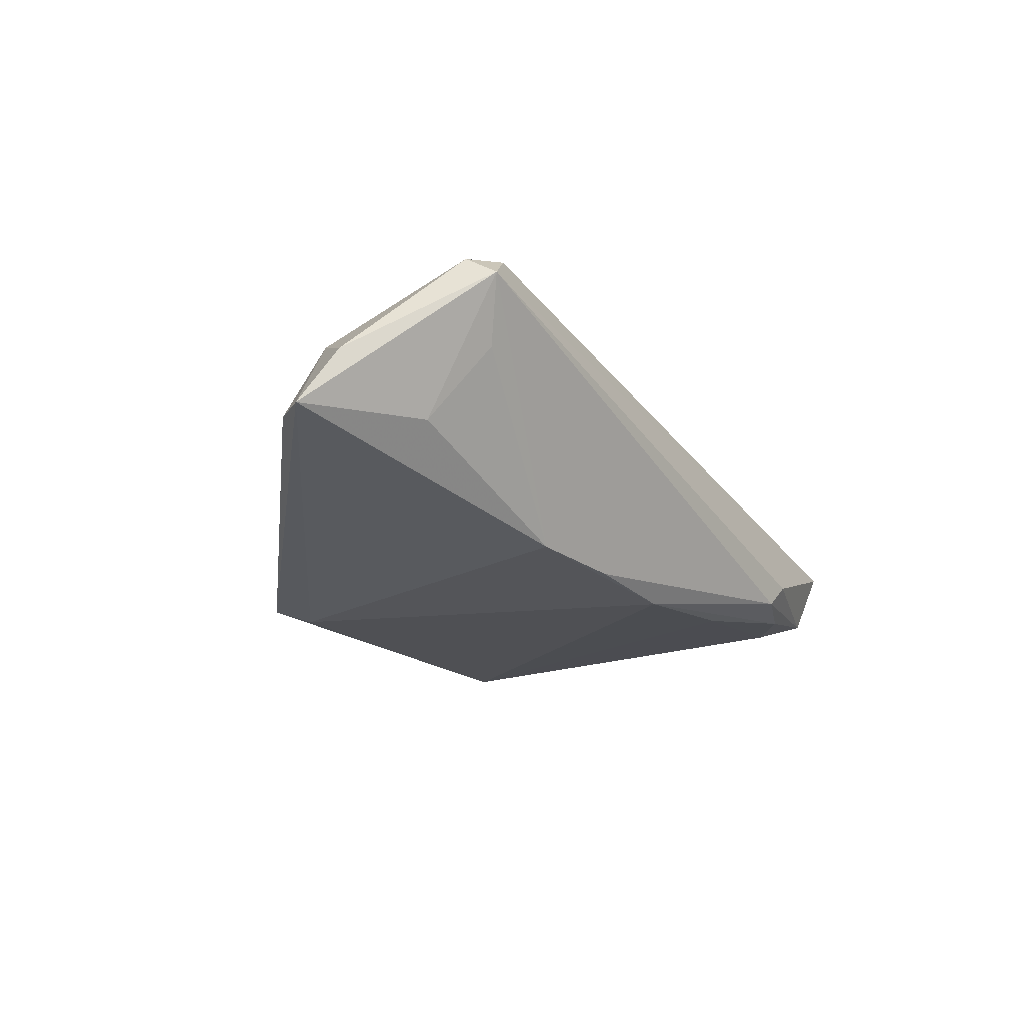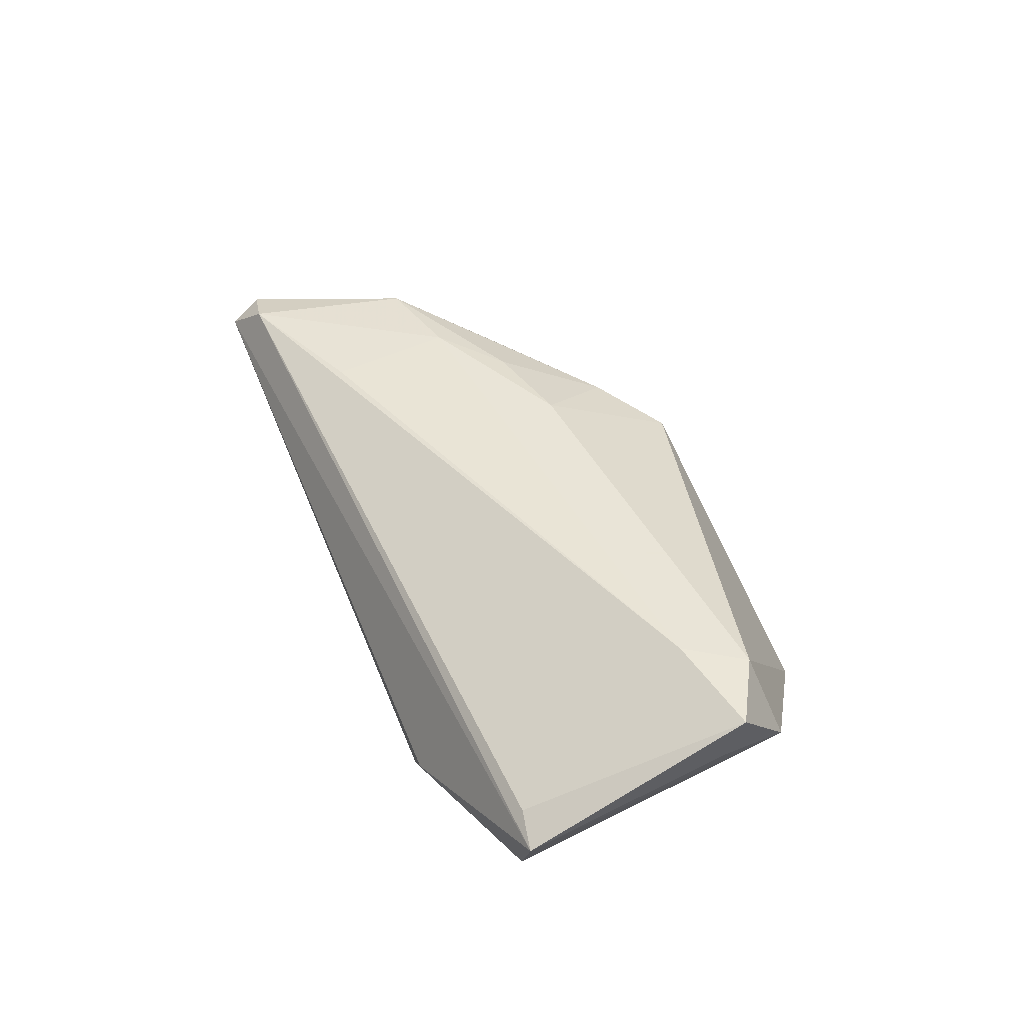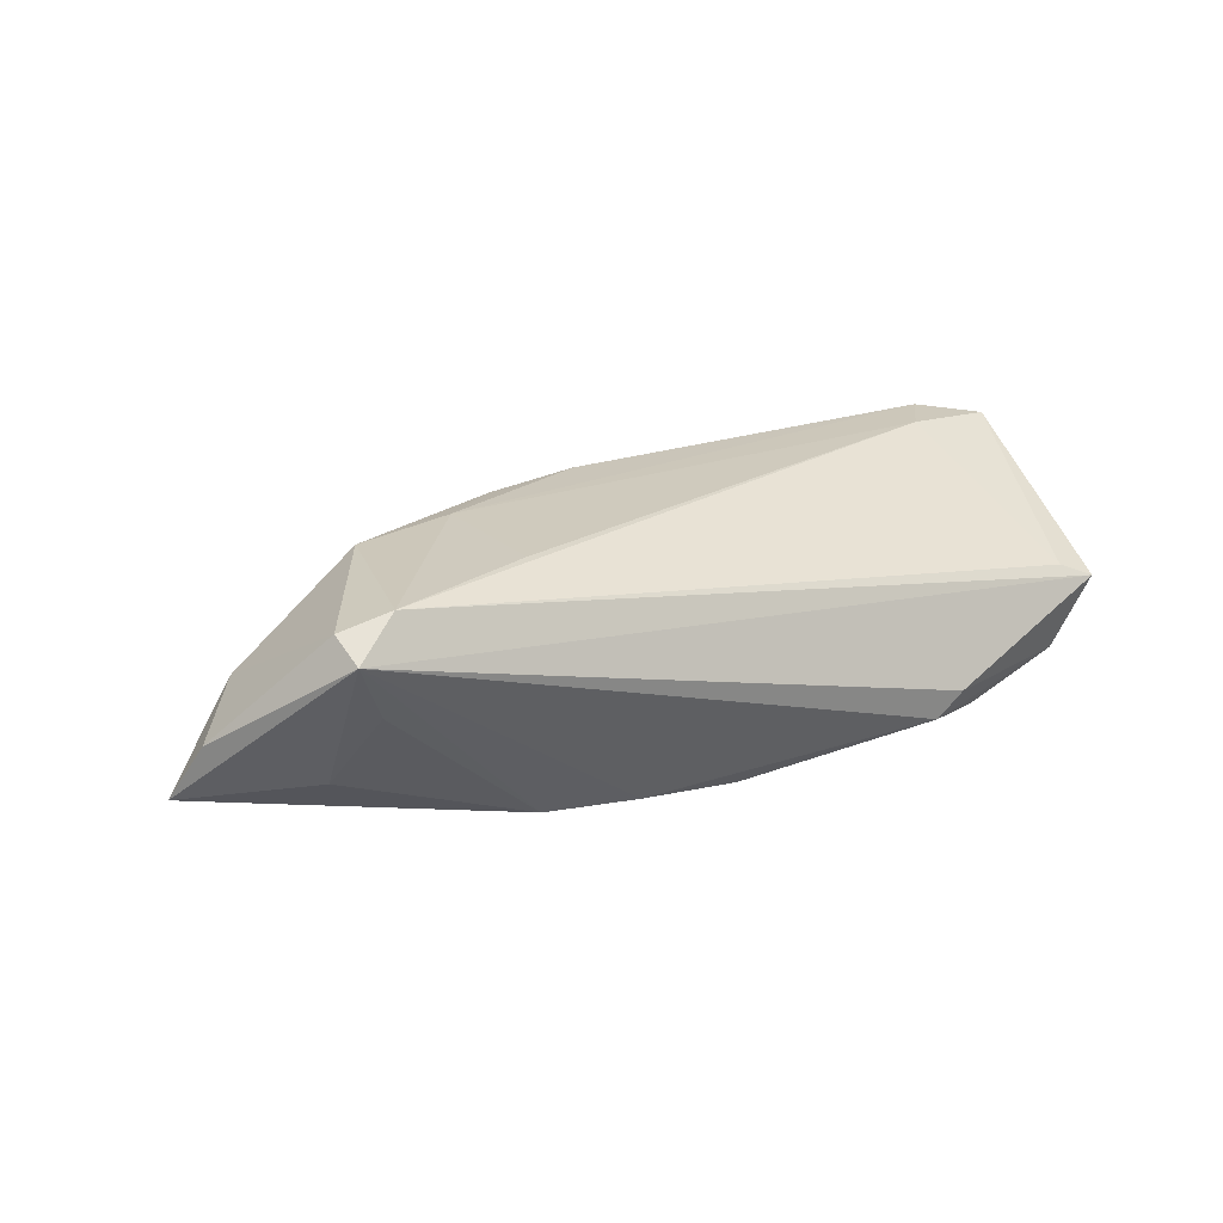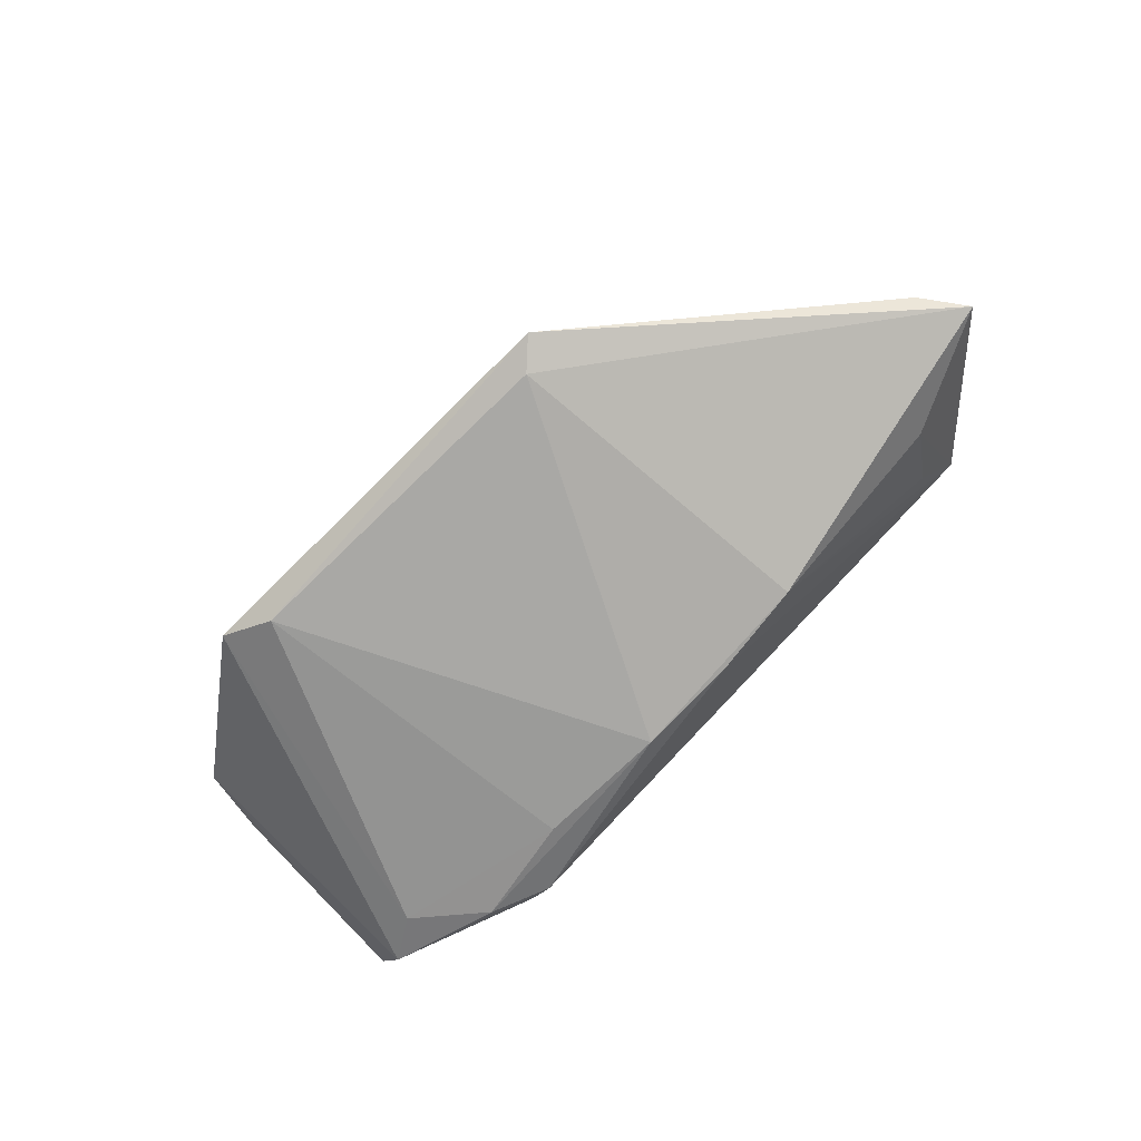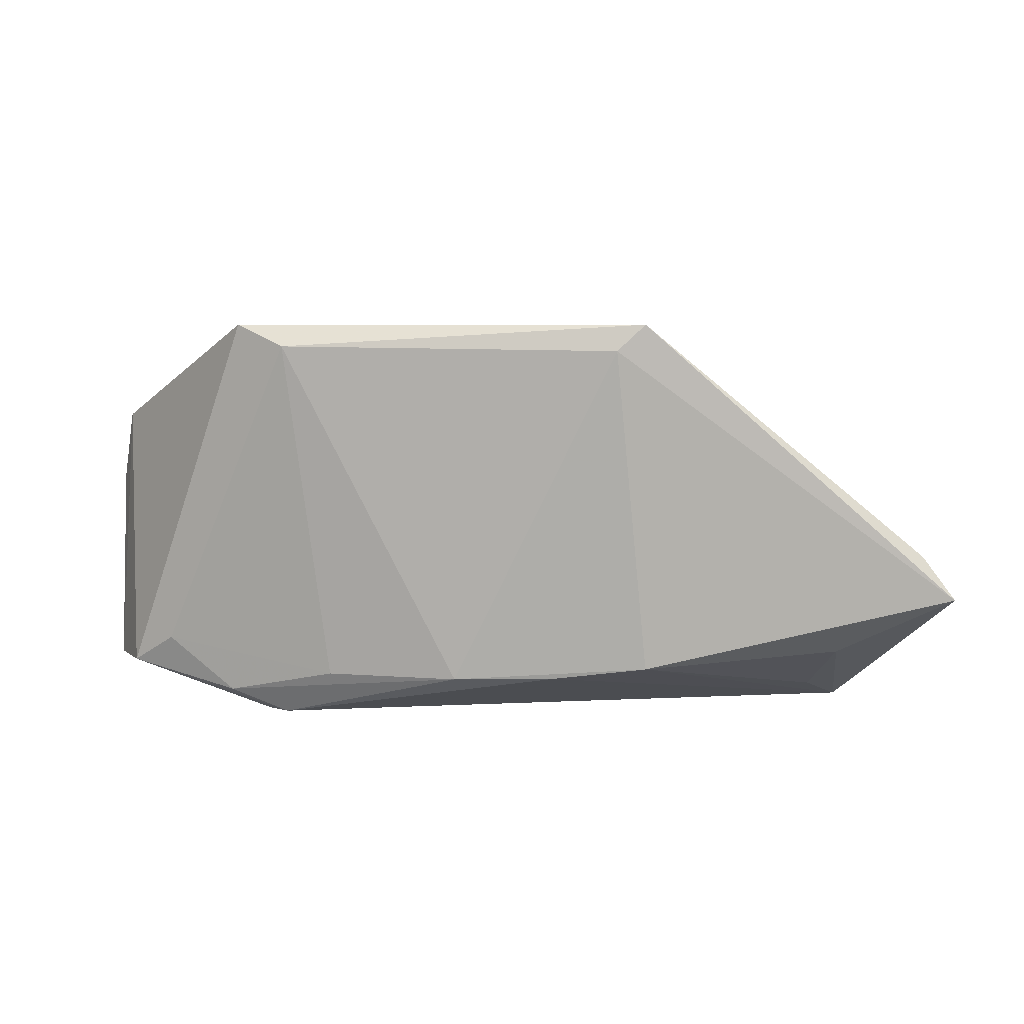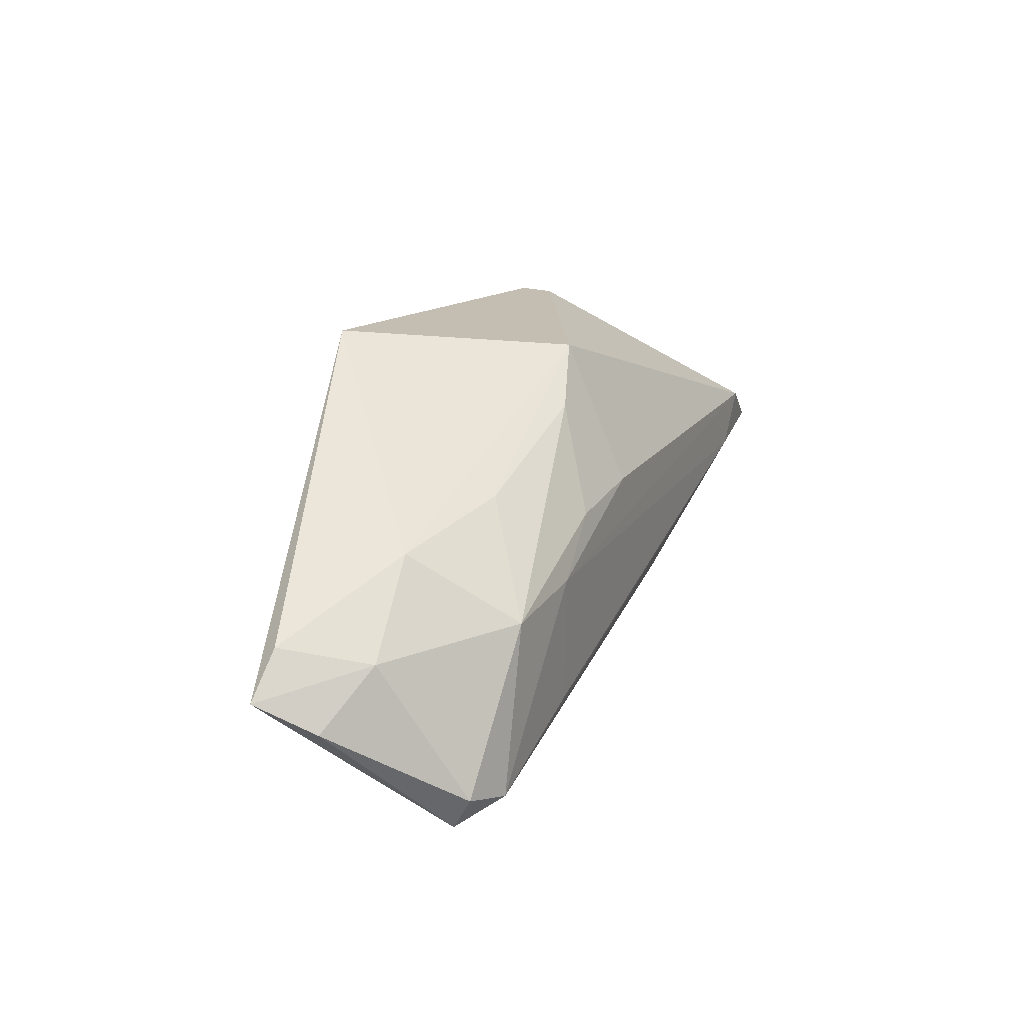
<metadata>
{"format":"obj","ext":"obj","renderer":"f3d","projection":"perspective","resolution":1024,"background":"white","views":[{"elev":-20.4,"azim":-56.9,"up":"+Z"},{"elev":42.8,"azim":67.0,"up":"+Z"},{"elev":20.7,"azim":-30.2,"up":"+Z"},{"elev":-76.4,"azim":-135.8,"up":"+Z"},{"elev":9.4,"azim":-172.1,"up":"+Y"},{"elev":14.0,"azim":-67.3,"up":"+Y"}]}
</metadata>
<code>
v 0.05524 0.006035 0.01569
v -0.02279 0.02832 -0.01521
v -0.05985 -0.0113 0.0002909
v 0.02877 -0.02511 -0.00722
v -0.01242 0.0188 0.01124
v -0.004293 0.02527 0.008626
v -0.05386 -0.004272 0.0045
v -0.01113 -0.0178 -0.01471
v -0.05852 -0.002086 -0.005786
v -0.04446 0.006287 0.003842
v 0.04757 0.01055 0.01674
v 0.03289 -0.02166 -0.01101
v -0.02438 -0.01599 0.0161
v -0.01749 0.006079 0.01613
v -0.06273 -0.007571 -0.006688
v -0.01932 0.02505 -0.01628
v -0.02317 -0.01625 -0.01416
v -0.04775 -0.01517 -0.00527
v 0.00165 -0.01809 -0.01555
v 0.01873 -0.01838 -0.01363
v 0.04169 -0.015 -0.00992
v -0.02567 -0.0005158 0.01674
v 0.04753 -0.01882 -0.007518
v -0.03818 -0.002505 0.01585
v -0.03031 0.01057 0.009145
v 0.0255 -0.02463 -0.01036
v 0.03061 0.02766 -0.01216
v -0.04274 -0.02253 0.01568
v 0.05207 0.01342 0.007044
v 0.02409 0.0251 -0.01516
v 0.04801 -0.019 0.003315
v 0.05255 -0.01991 0.001393
v 0.0426 0.003815 0.01667
v -0.04883 -0.02119 0.01384
v -0.04425 -0.02189 0.003945
v 0.05413 0.004336 0.009391
v 0.03187 0.0272 -0.008514
v -0.005266 0.008113 0.01674
v -0.04803 -0.02511 0.01137
f 31 28 32
f 32 1 31
f 36 1 32
f 32 29 36
f 36 29 1
f 1 29 11
f 37 6 11
f 11 29 37
f 23 29 32
f 28 24 34
f 32 28 39
f 28 34 39
f 6 2 10
f 38 11 6
f 1 11 33
f 28 31 33
f 33 31 1
f 19 17 16
f 15 2 16
f 16 17 15
f 19 16 30
f 30 16 2
f 7 34 24
f 24 10 7
f 15 17 18
f 18 39 15
f 9 2 15
f 9 10 2
f 15 7 9
f 9 7 10
f 6 10 25
f 25 10 24
f 28 33 13
f 11 38 22
f 22 33 11
f 22 13 33
f 28 13 22
f 22 24 28
f 22 14 24
f 38 14 22
f 19 30 20
f 20 30 21
f 27 23 21
f 21 30 27
f 37 29 27
f 29 23 27
f 27 30 2
f 27 6 37
f 27 2 6
f 8 17 19
f 19 26 8
f 8 39 17
f 8 26 39
f 4 23 32
f 4 26 23
f 32 39 4
f 39 26 4
f 3 7 15
f 34 7 3
f 15 39 3
f 3 39 34
f 17 39 35
f 35 18 17
f 39 18 35
f 6 25 5
f 5 25 24
f 24 14 5
f 5 38 6
f 5 14 38
f 12 20 21
f 21 23 12
f 23 26 12
f 12 26 19
f 19 20 12

</code>
